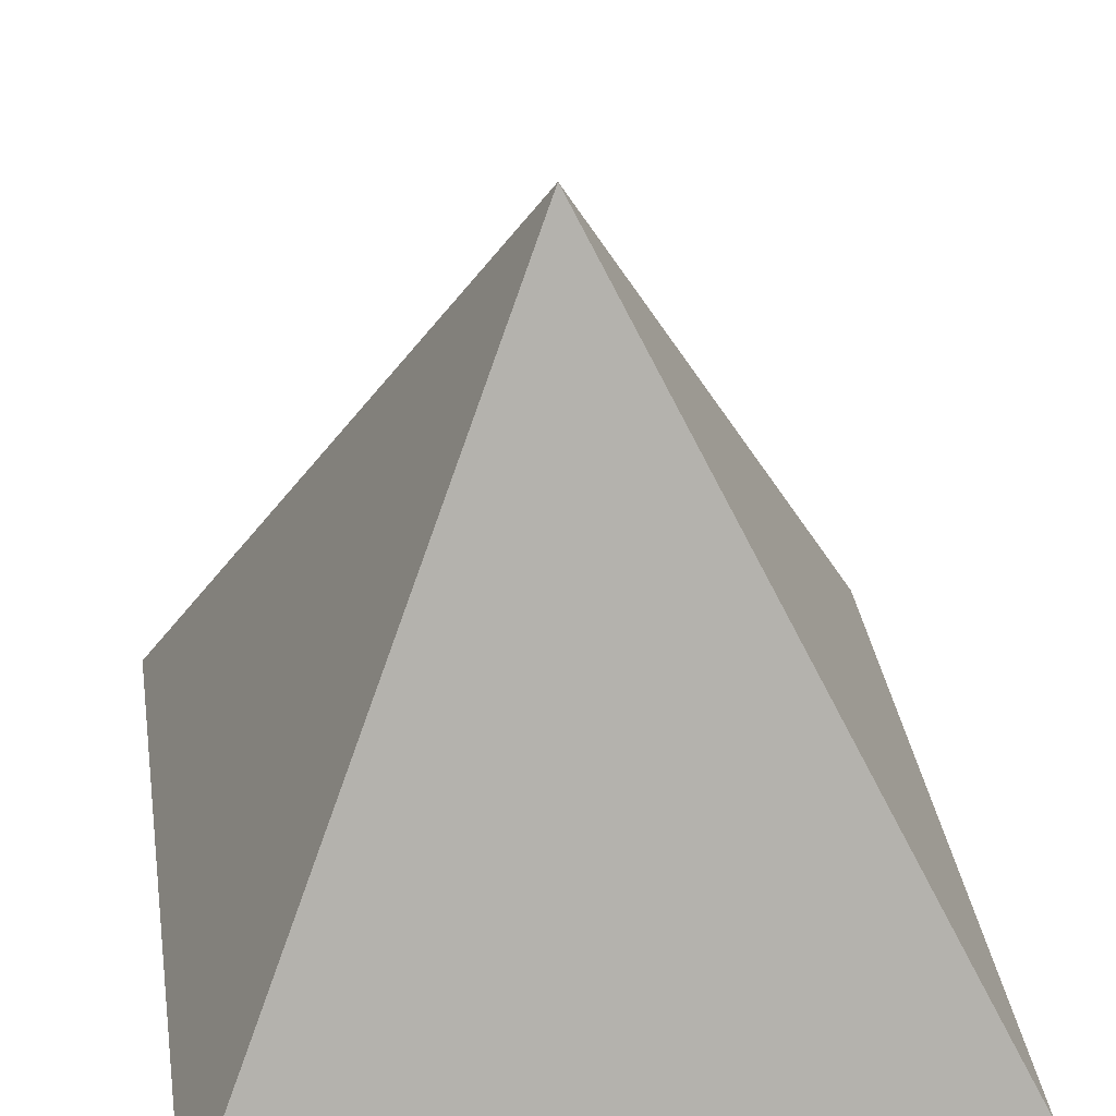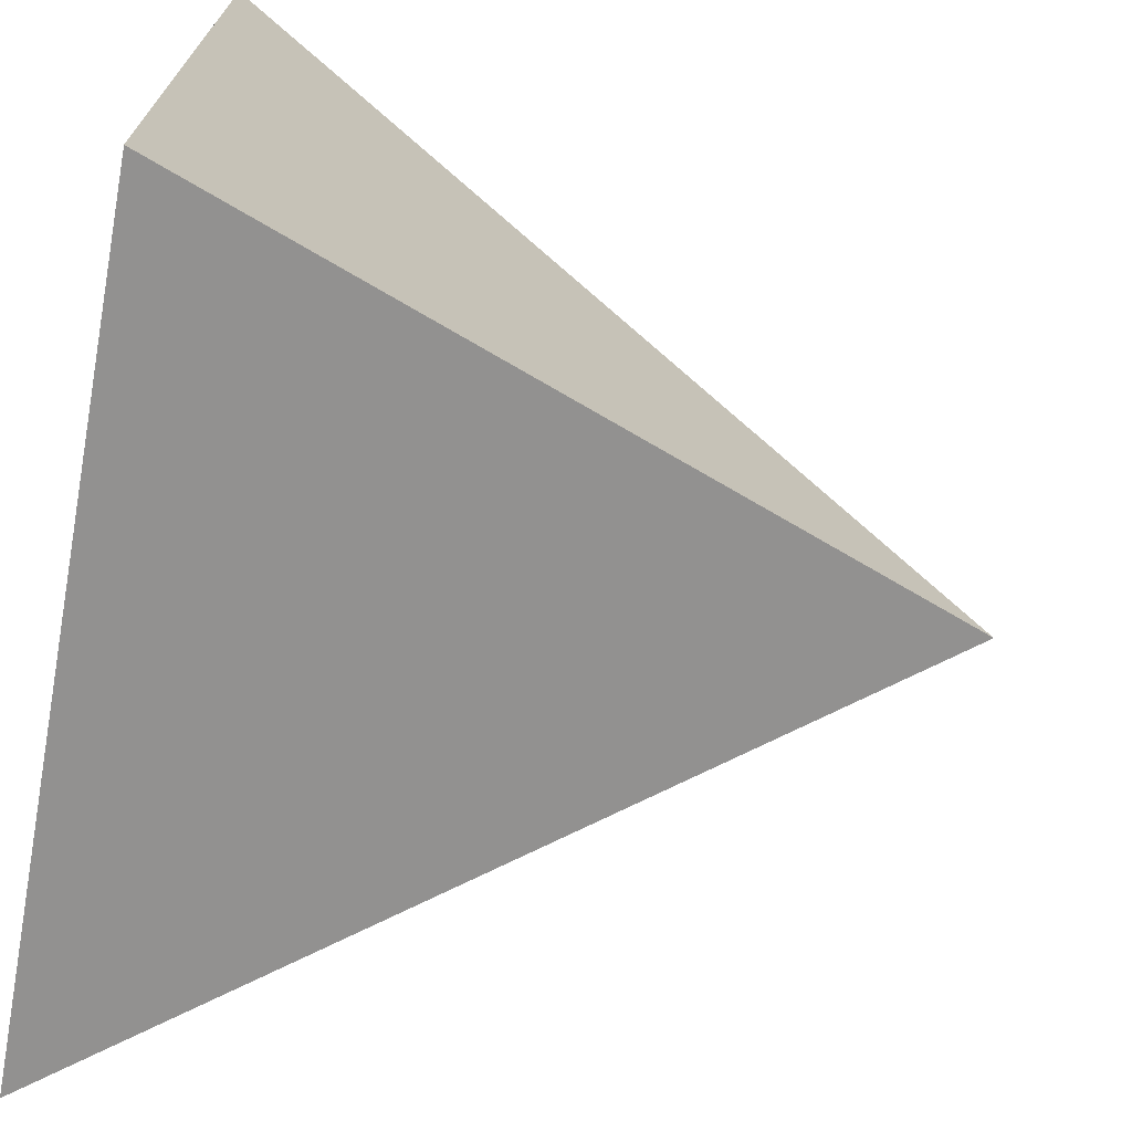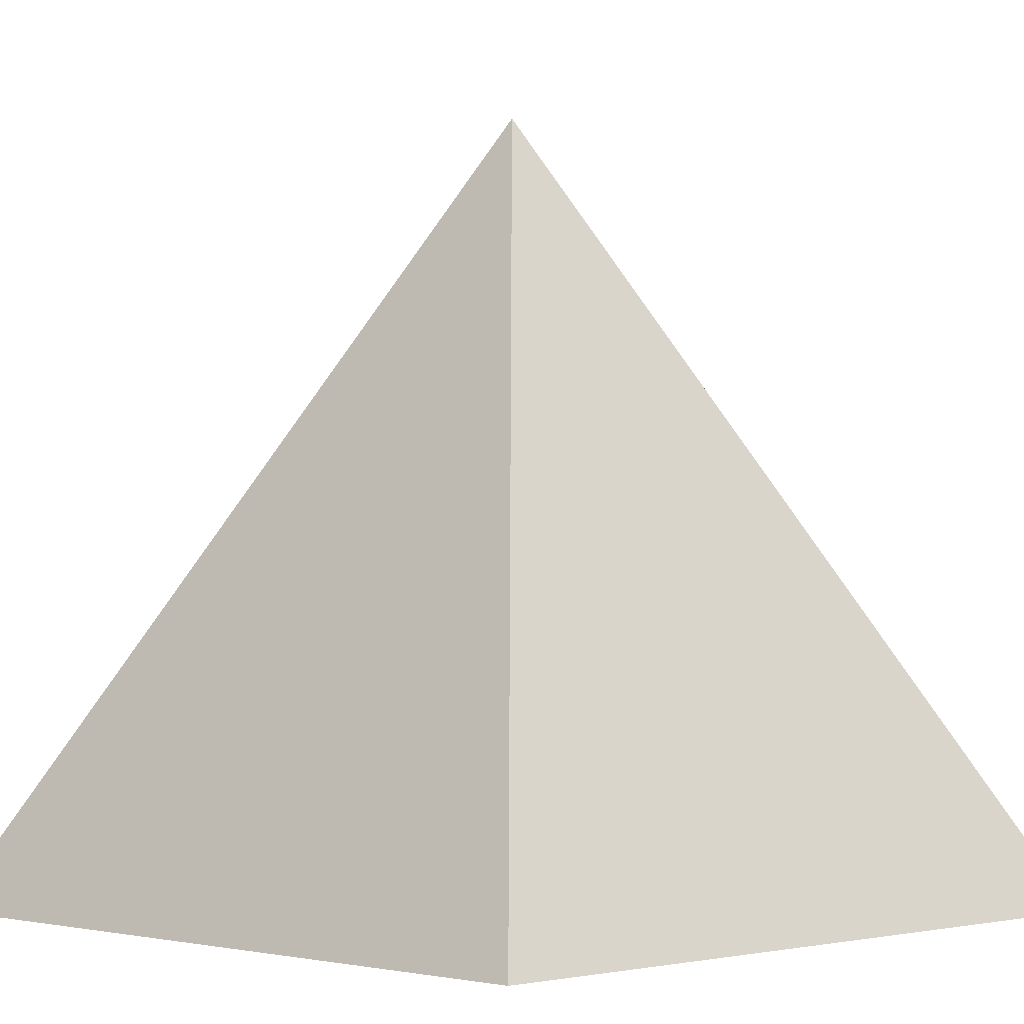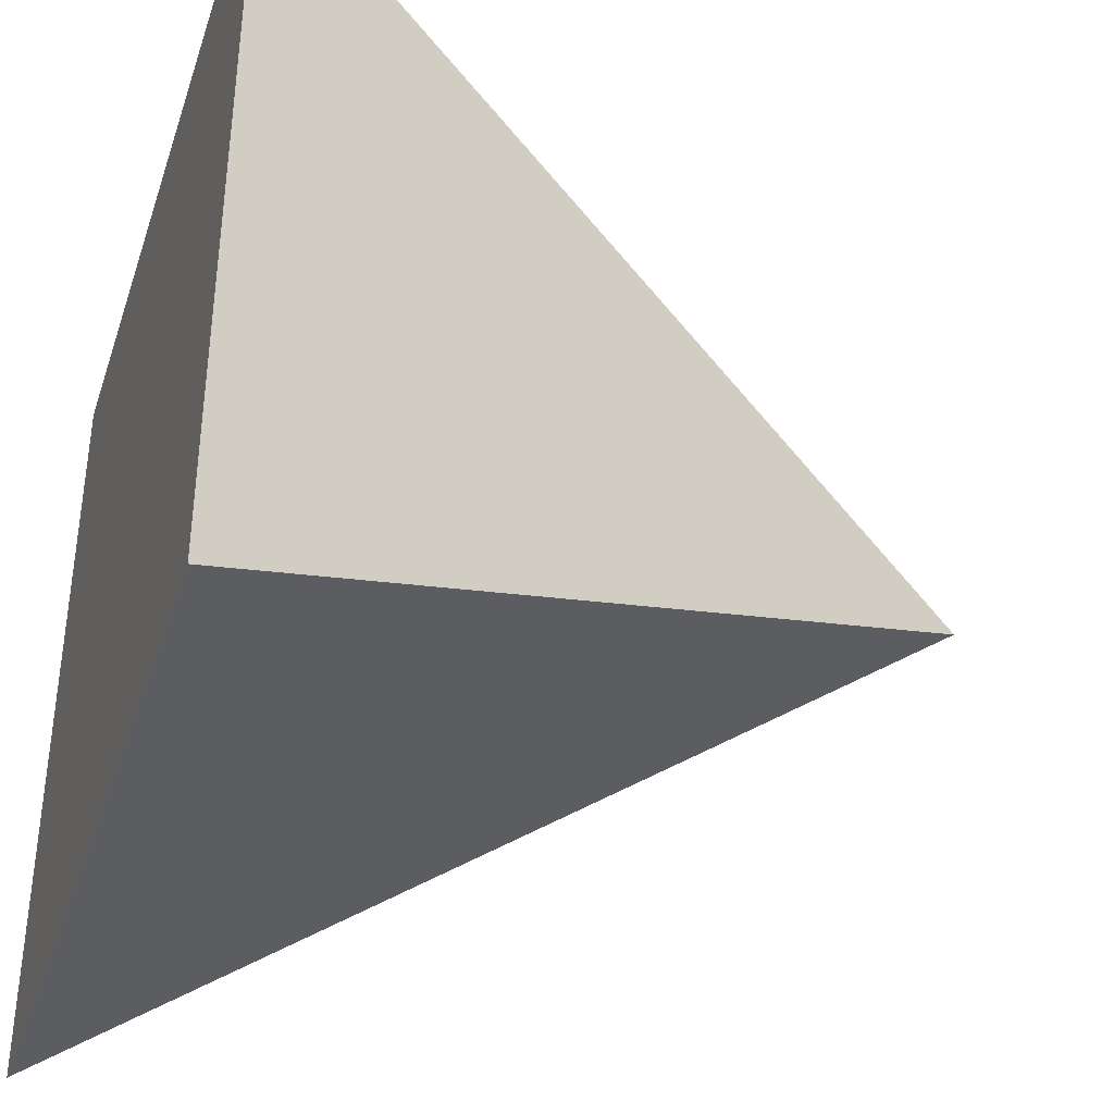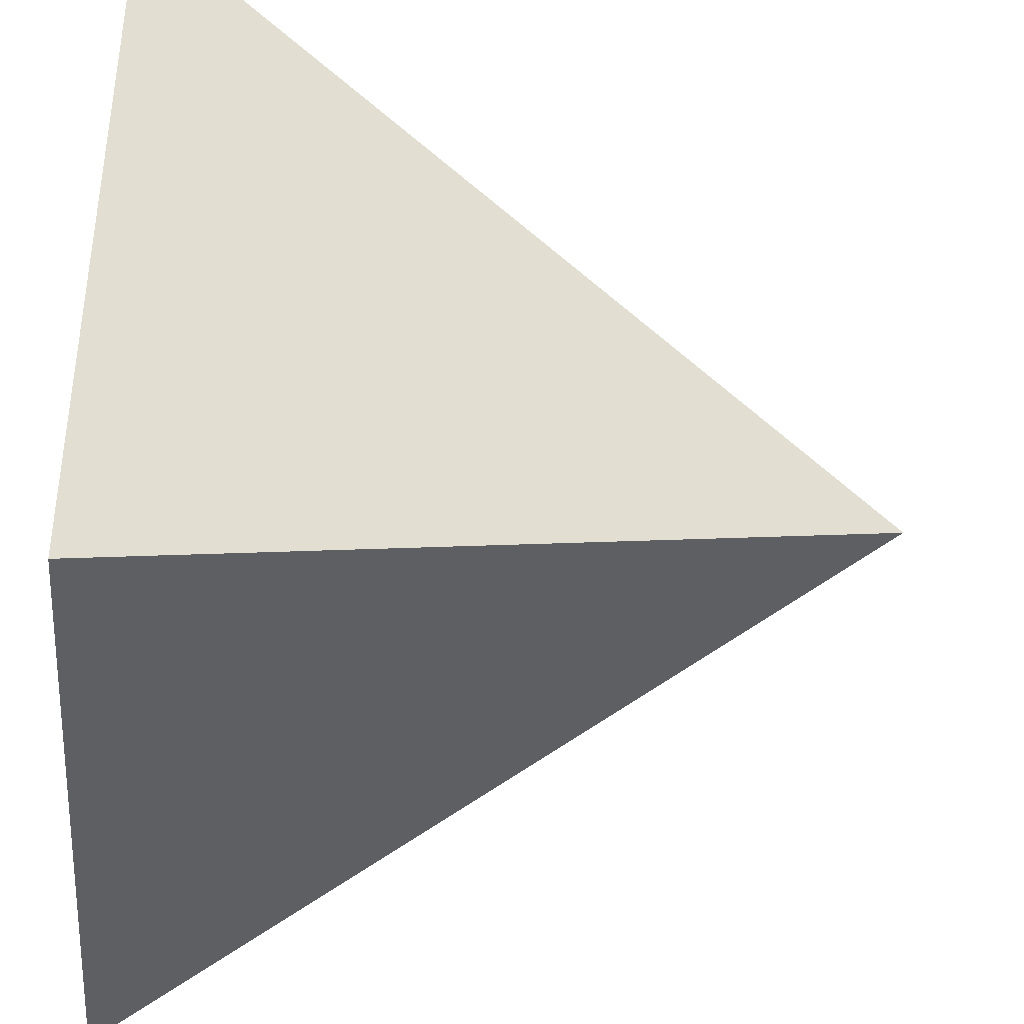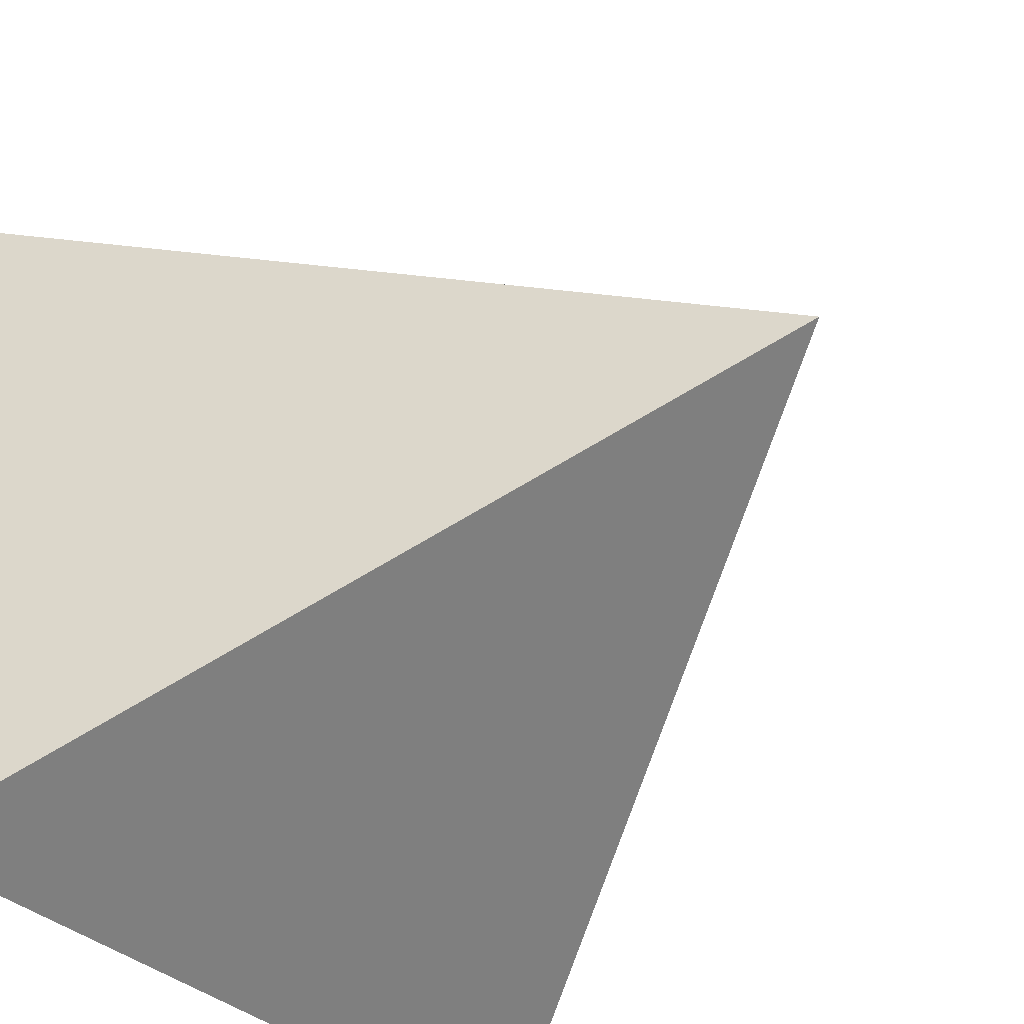
<metadata>
{"format":"obj","ext":"obj","renderer":"f3d","projection":"perspective","resolution":1024,"background":"white","views":[{"elev":37.7,"azim":81.0,"up":"+Y"},{"elev":-71.0,"azim":79.9,"up":"+Z"},{"elev":-2.6,"azim":135.3,"up":"+Y"},{"elev":-38.1,"azim":72.4,"up":"+Z"},{"elev":-39.2,"azim":85.2,"up":"+Z"},{"elev":-40.3,"azim":134.5,"up":"+Z"}]}
</metadata>
<code>
v -0.5 -0.5 -0.5
v -0.5 -0.5 0.5
v 0.5 -0.5 0.5
v 0.5 -0.5 -0.5
v 0 0.5 0
f 1 3 2
f 1 4 3
f 2 5 1
f 1 5 4
f 4 5 3
f 3 5 2

</code>
